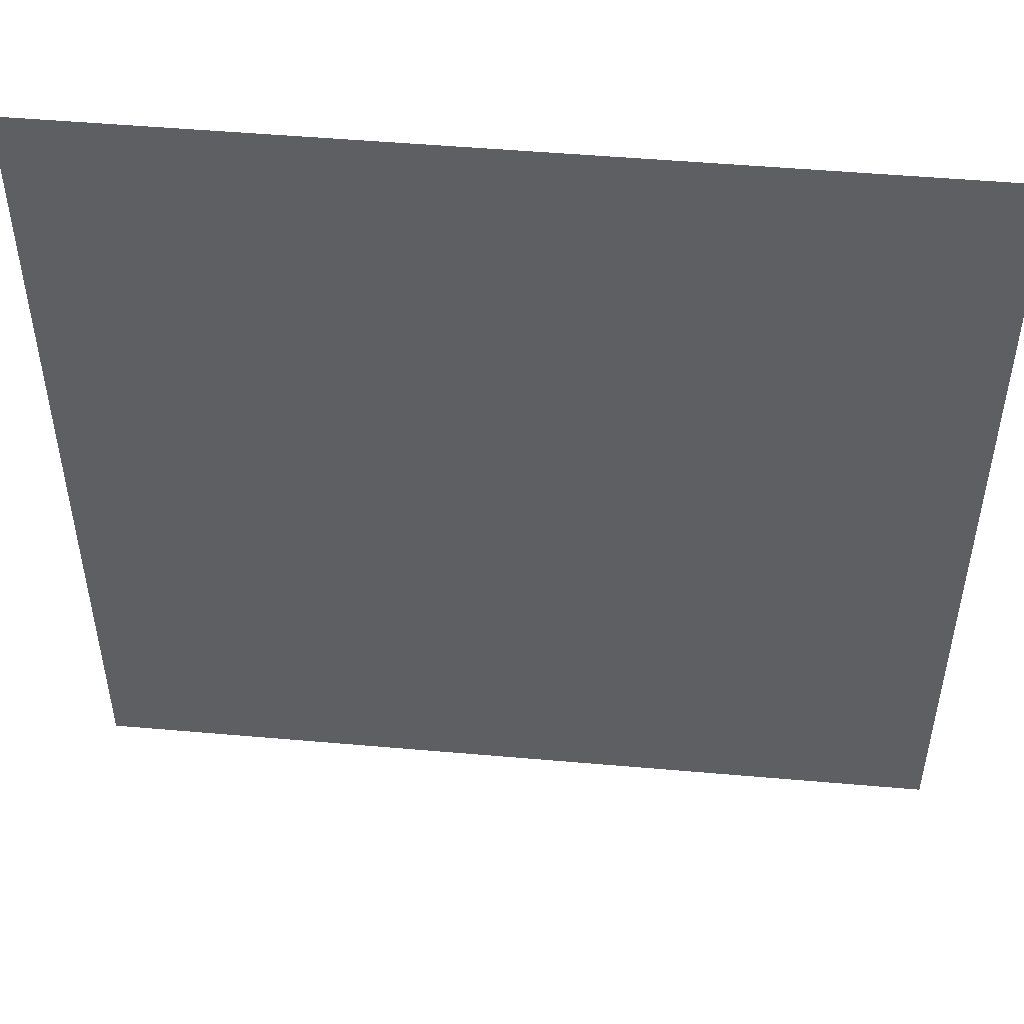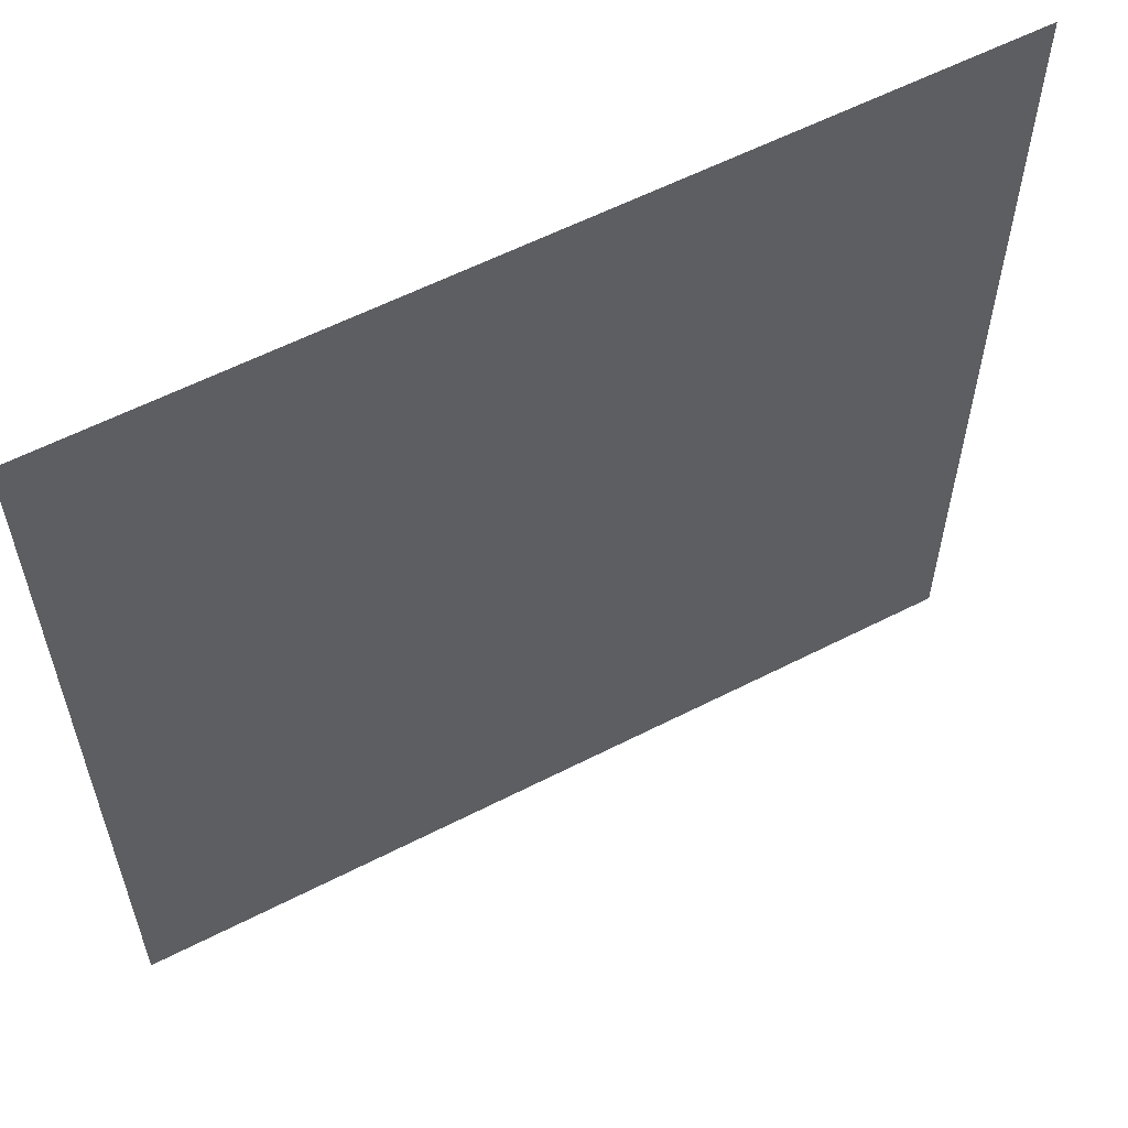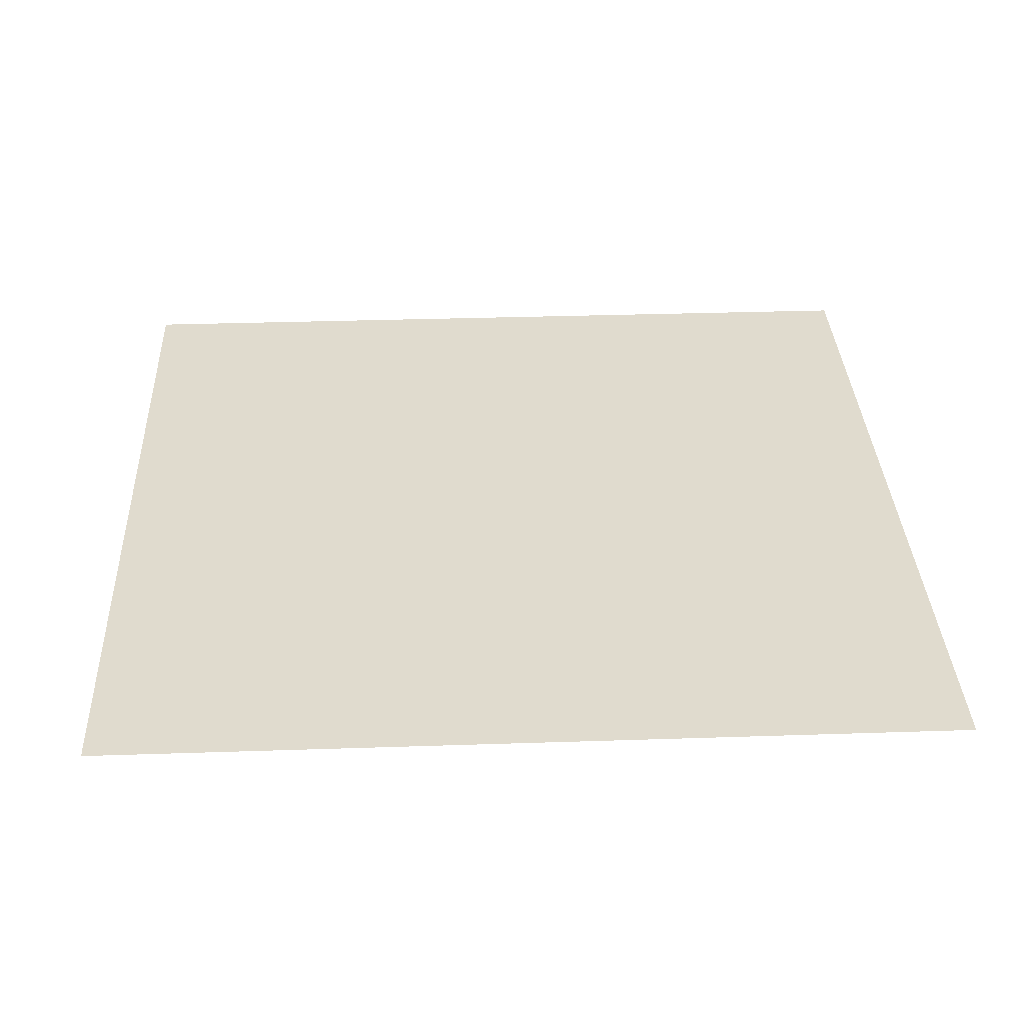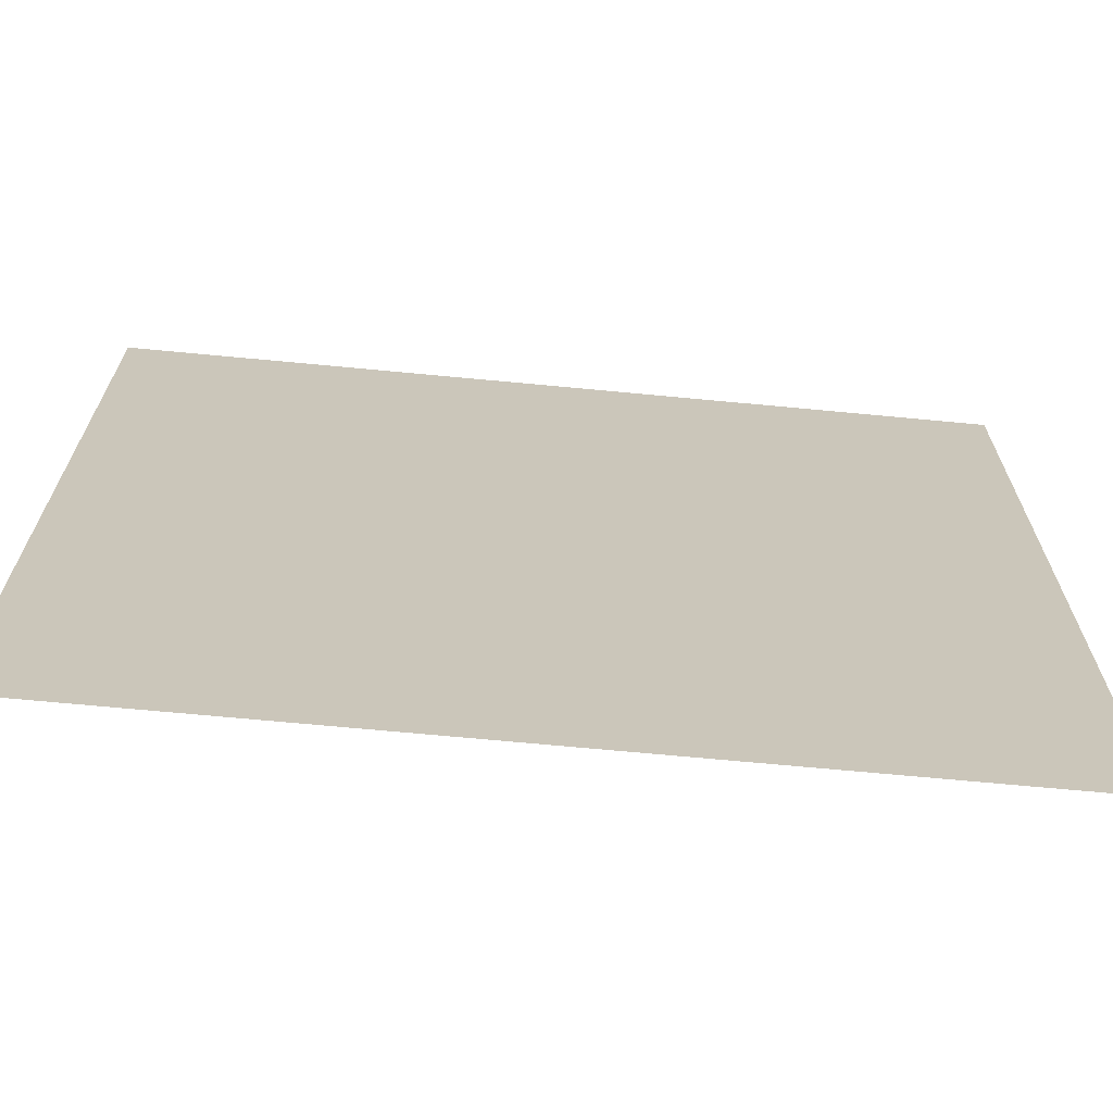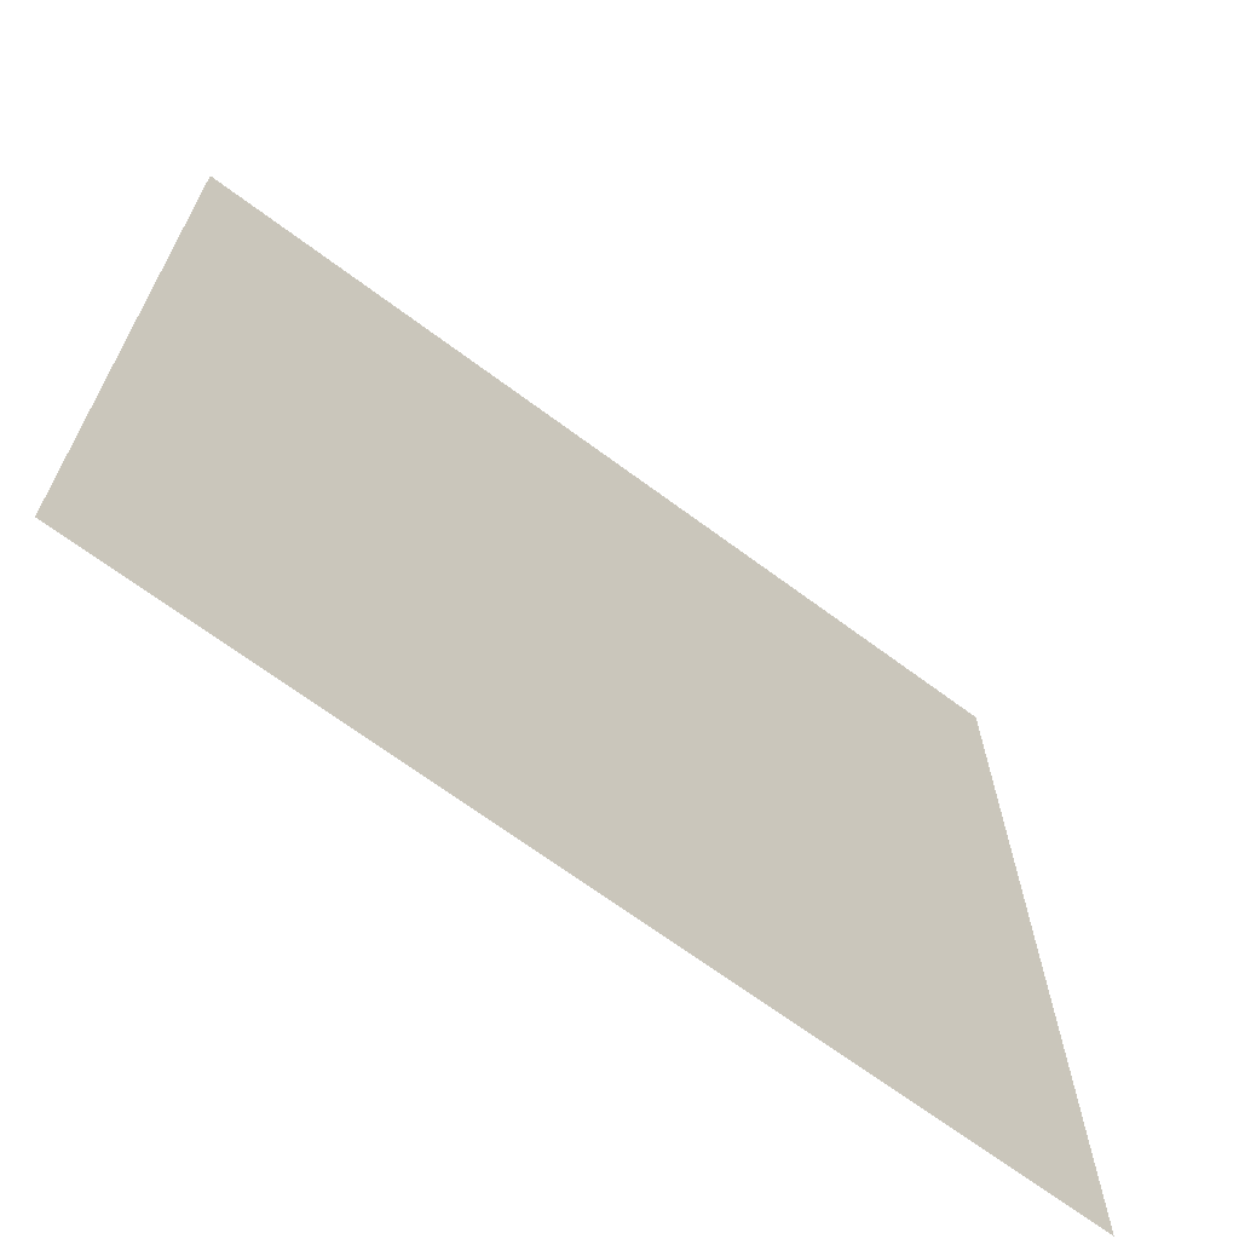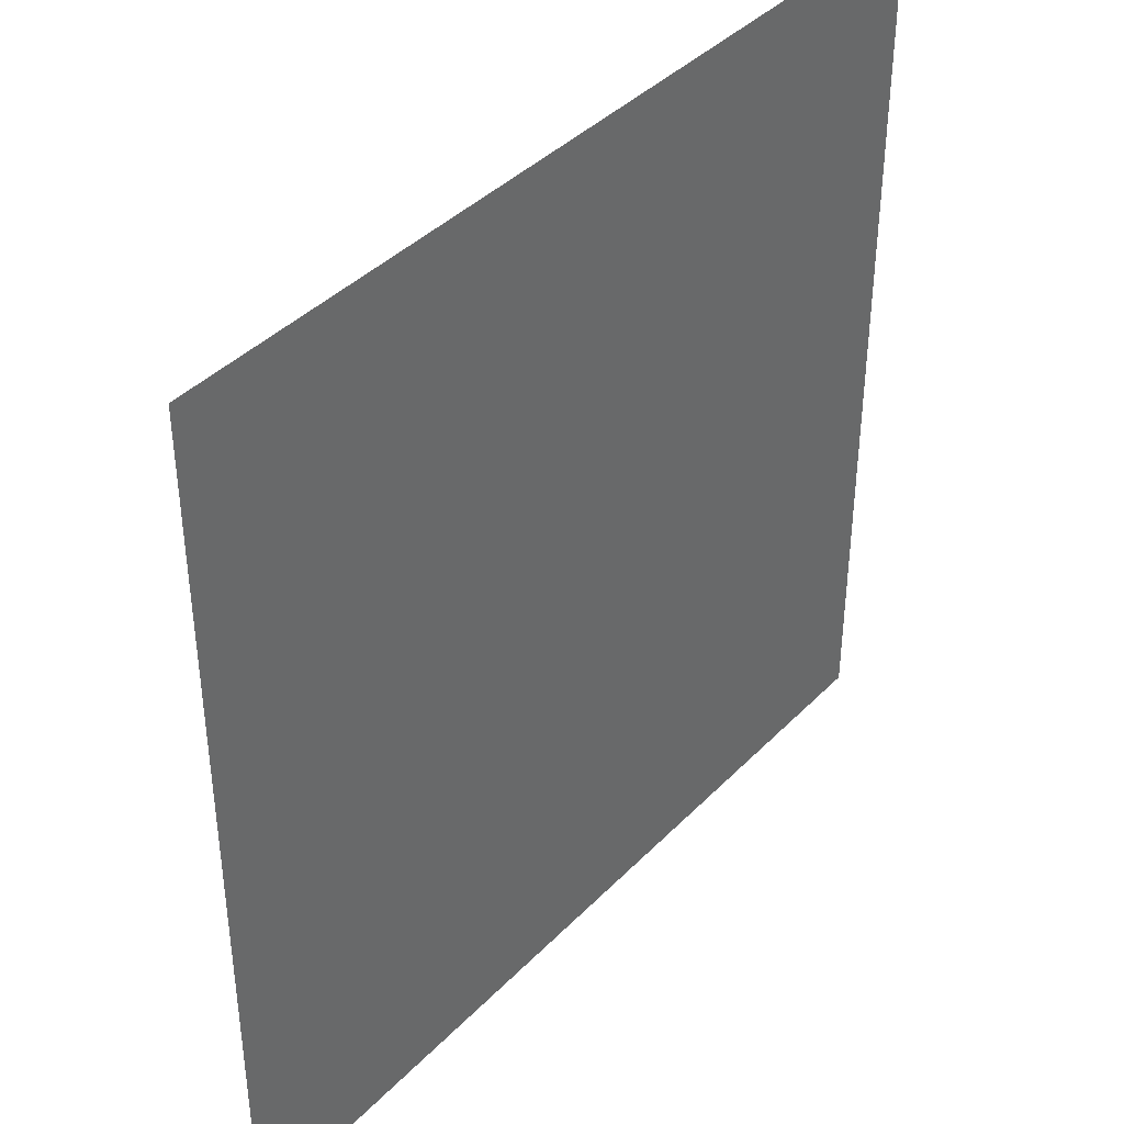
<metadata>
{"format":"obj","ext":"obj","renderer":"f3d","projection":"perspective","resolution":1024,"background":"white","views":[{"elev":50.0,"azim":5.5,"up":"+Z"},{"elev":59.0,"azim":-27.8,"up":"+Z"},{"elev":33.6,"azim":87.4,"up":"+Y"},{"elev":-69.3,"azim":174.6,"up":"+Z"},{"elev":-67.9,"azim":-36.8,"up":"+Z"},{"elev":40.4,"azim":129.2,"up":"+Z"}]}
</metadata>
<code>
v -0.7188 -1.287e-32 -0.7188
v 0.7188 -1.287e-32 -0.7188
v 0.7188 -1.287e-32 0.7188
v -0.7188 -1.287e-32 0.7188
v -0.3196 -0.03236 -0.612
v 0.3196 -0.03236 -0.612
v 0.3196 -0.03236 -0.4297
v -0.3196 -0.03236 -0.4297
v -0.3196 -0.03236 -0.612
v 0.3196 -0.03236 -0.612
v 0.3196 -0.03236 -0.4297
v -0.3196 -0.03236 -0.4297
v -0.3196 -0.03236 -0.612
v 0.3196 -0.03236 -0.612
v 0.3196 -0.03236 -0.4297
v -0.3196 -0.03236 -0.4297
v -0.4673 -0.03236 -0.5952
v -0.3159 -0.03236 -0.5952
v -0.3159 -0.03236 -0.441
v -0.4673 -0.03236 -0.441
v -0.4213 -0.06517 -0.5477
v -0.3652 -0.06517 -0.5477
v -0.3652 -0.06517 -0.4917
v -0.4213 -0.06517 -0.4917
v 0.5039 -0.03236 0.1621
v 0.5039 -0.03236 0.2858
v 0.3983 -0.03236 0.2858
v 0.3983 -0.03236 0.1621
v 0.5039 -0.03236 0.1621
v 0.5039 -0.03236 0.2858
v 0.3983 -0.03236 0.2858
v 0.3983 -0.03236 0.1621
v 0.4986 -0.03236 0.1683
v 0.4986 -0.03236 0.2796
v 0.4036 -0.03236 0.2796
v 0.4036 -0.03236 0.1683
v -0.3742 -0.03281 0.002699
v 0.3742 -0.03281 0.002699
v 0.3742 -0.03281 0.5186
v -0.3742 -0.03281 0.5186
v -0.5019 -0.03236 0.1683
v -0.4069 -0.03236 0.1683
v -0.4069 -0.03236 0.2796
v -0.5019 -0.03236 0.2796
v -0.5072 -0.03236 0.1621
v -0.4016 -0.03236 0.1621
v -0.4016 -0.03236 0.2858
v -0.5072 -0.03236 0.2858
v -0.3196 -0.03236 -0.612
v 0.3196 -0.03236 -0.612
v 0.3196 -0.03236 -0.4297
v -0.3196 -0.03236 -0.4297
v -0.3425 -0.04921 -0.1013
v -0.1057 -0.04921 -0.1013
v -0.1057 -0.04921 0.01712
v -0.3425 -0.04921 0.01712
v -0.3425 -0.04921 -0.1013
v -0.1057 -0.04921 -0.1013
v -0.1057 -0.04921 0.01712
v -0.3425 -0.04921 0.01712
v 0.3419 -0.04921 0.01712
v 0.1051 -0.04921 0.01712
v 0.1051 -0.04921 -0.1013
v 0.3419 -0.04921 -0.1013
v 0.3419 -0.04921 0.01712
v 0.1051 -0.04921 0.01712
v 0.1051 -0.04921 -0.1013
v 0.3419 -0.04921 -0.1013
g BuyKartPanel
f 1 2 3 4
g BuyKartButtonRollover BuyKartPanel
f 5 6 7 8
g BuyKartButtonDown BuyKartPanel
f 9 10 11 12
g BuyKartButtonUp BuyKartPanel
f 13 14 15 16
g CancelButtonDown BuyKartPanel
f 17 18 19 20
g CancelButtonUp BuyKartPanel
f 17 18 19 20
g CancelIcon BuyKartPanel
f 21 22 23 24
g CancelButtonRollover BuyKartPanel
f 17 18 19 20
g ArrowRightButtonUp BuyKartPanel
f 25 26 27 28
g ArrowRightButtonRollover BuyKartPanel
f 29 30 31 32
g ArrowRightButtonDown BuyKartPanel
f 33 34 35 36
g KartViewerFrame BuyKartPanel
f 37 38 39 40
g ArrowLeftButtonDown BuyKartPanel
f 41 42 43 44
g ArrowLeftButtonRollover BuyKartPanel
f 45 46 47 48
g ArrowLeftButtonUp BuyKartPanel
f 45 46 47 48
g BuyKartButtonDisabled BuyKartPanel
f 49 50 51 52
g ArrowLeftButtonInactive BuyKartPanel
f 45 46 47 48
g ArrowRightButtonInactive BuyKartPanel
f 25 26 27 28
g rotate_left_up BuyKartPanel
f 53 54 55 56
g rotate_left_roll BuyKartPanel
f 57 58 59 60
g rotate_right_up BuyKartPanel
f 61 62 63 64
g rotate_right_roll BuyKartPanel
f 65 66 67 68
g rotate_left_down BuyKartPanel
f 57 58 59 60
g rotate_right_down BuyKartPanel
f 65 66 67 68
g rotate_right_inactive BuyKartPanel
f 65 66 67 68
g rotate_left_inactive BuyKartPanel
f 57 58 59 60

</code>
